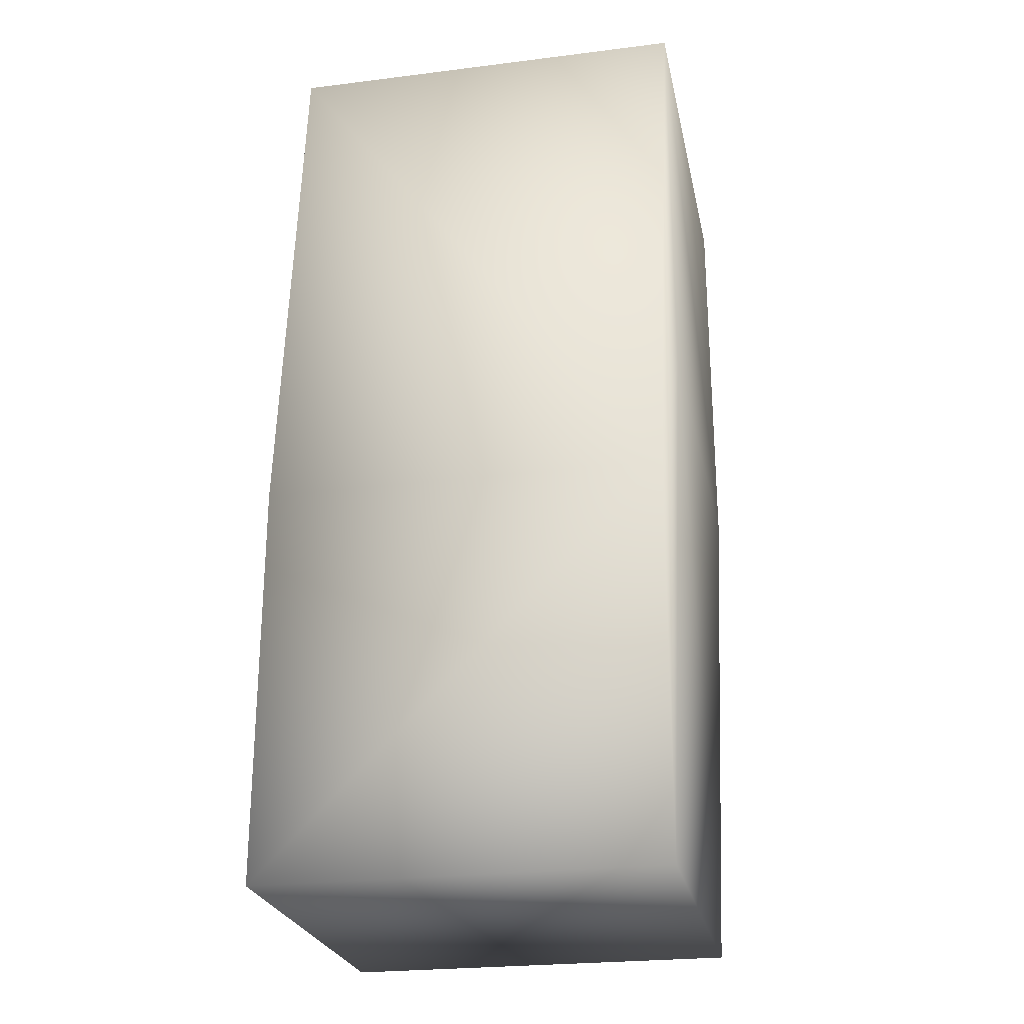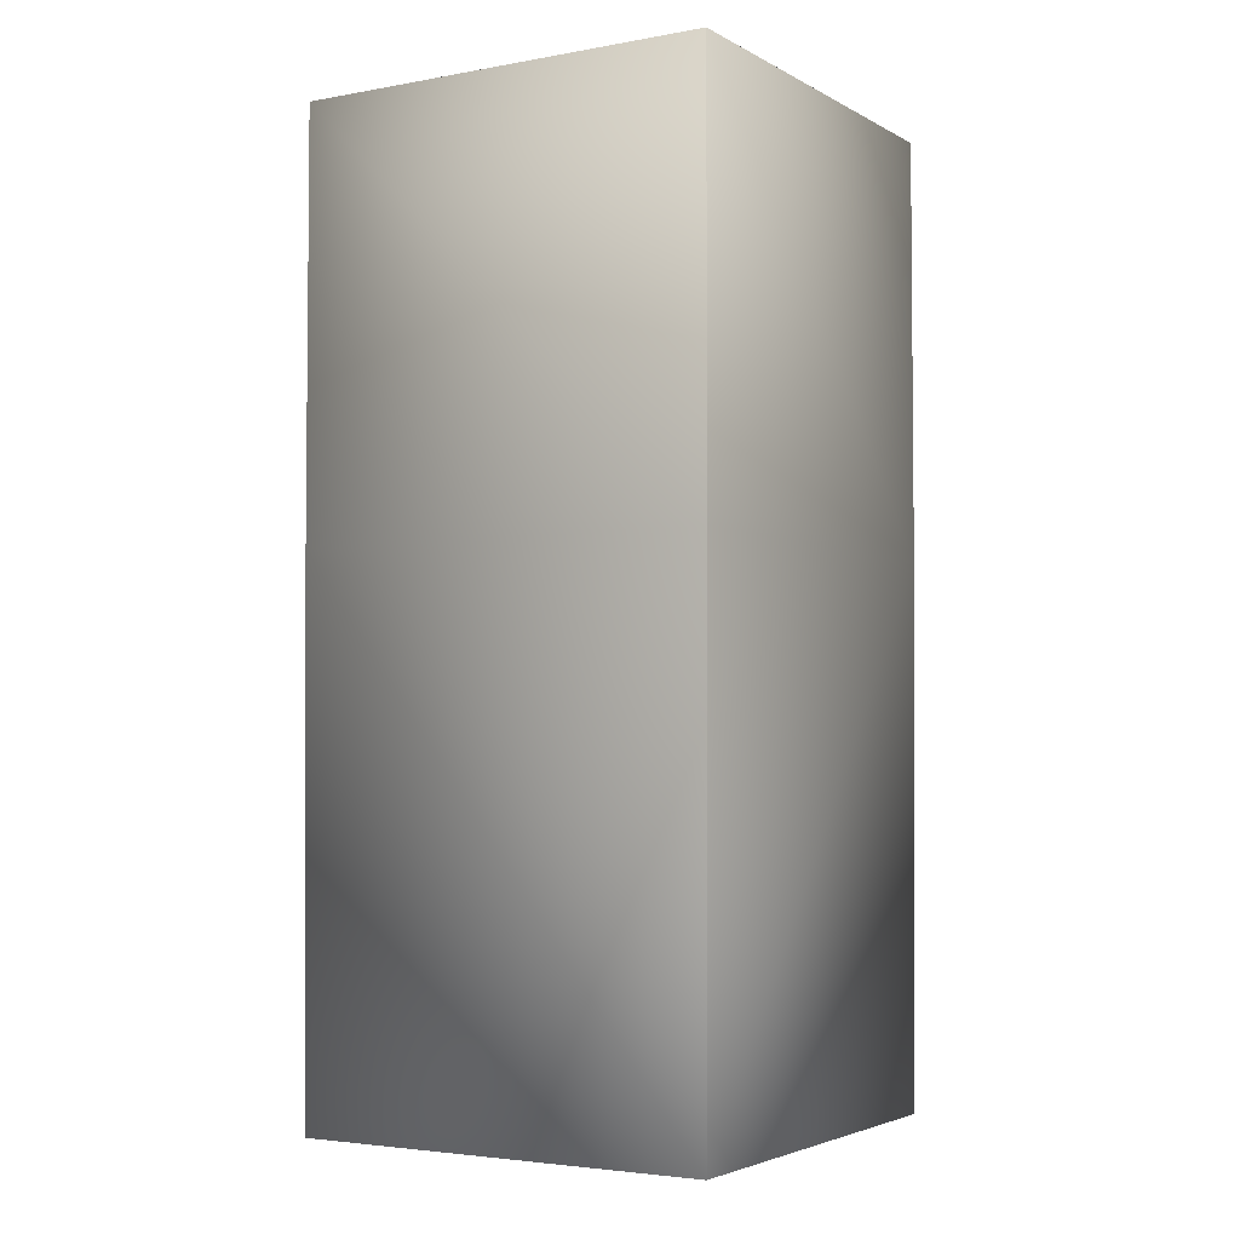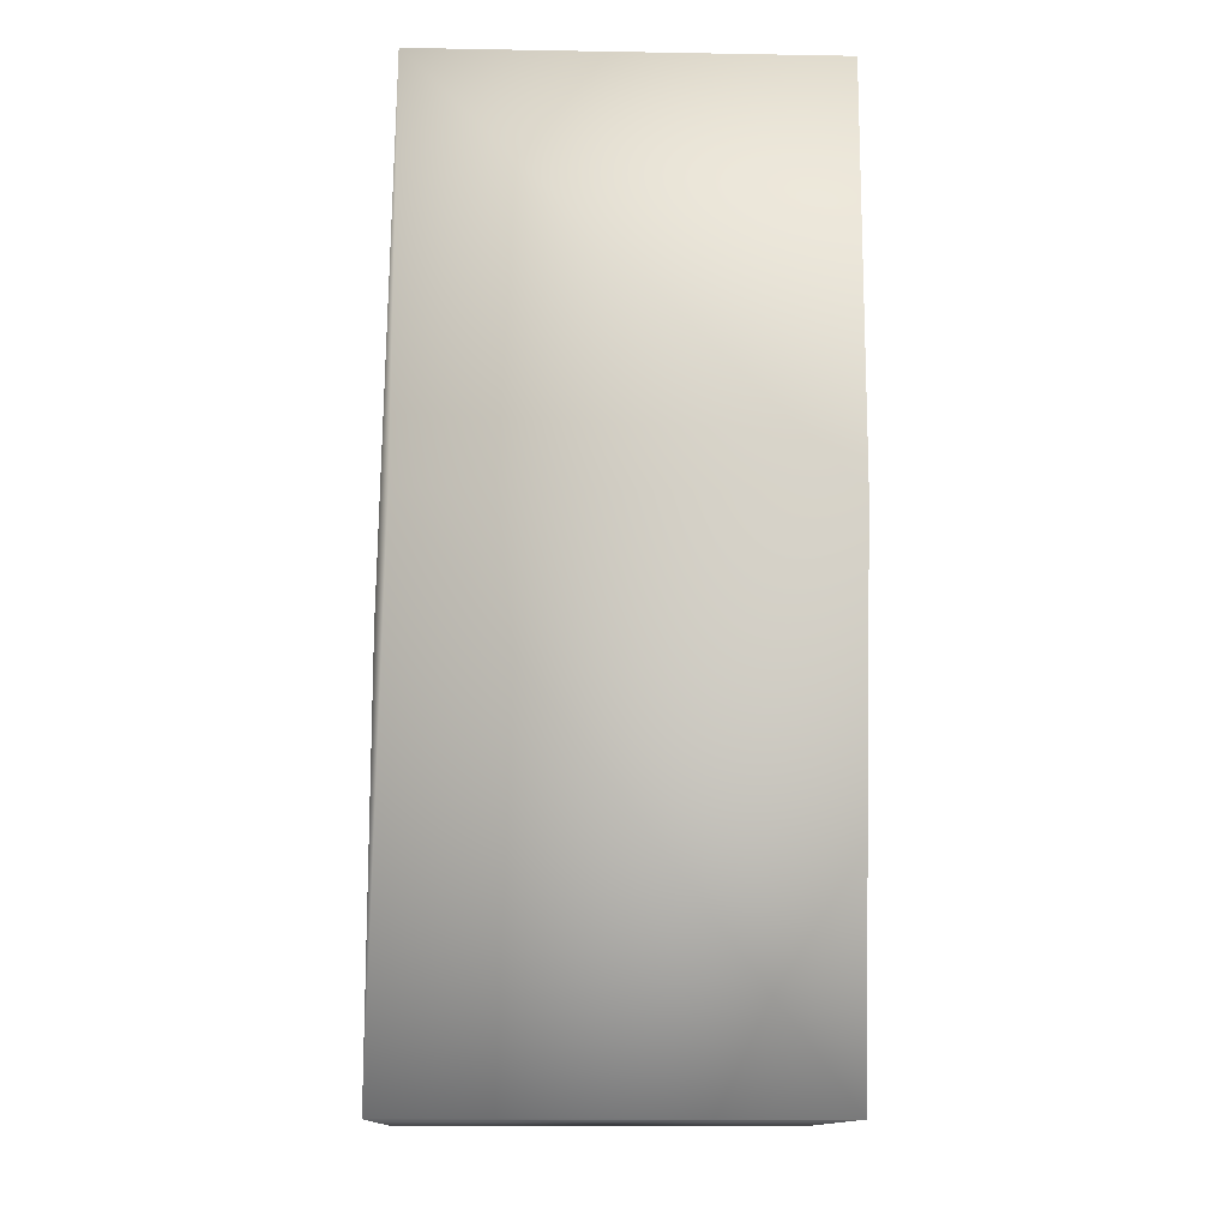
<metadata>
{"format":"obj","ext":"obj","renderer":"f3d","projection":"perspective","resolution":1024,"background":"white","views":[{"elev":-25.0,"azim":-78.6,"up":"+Z"},{"elev":-3.6,"azim":31.0,"up":"+Z"},{"elev":-13.4,"azim":-2.2,"up":"+Z"}]}
</metadata>
<code>
v 0.05 0.05 0.2064
v 0.05 0.05 0.1064
v -0.05 0.05 0.2064
v -0.04746 0.04562 0.3348
v 0.05313 0.04562 0.3348
v 0.05313 0.04562 0.2348
v 0.05 -0.05 0.1064
v -0.05 0.05 0.1064
v -0.05 -0.05 0.1064
v 0.05313 -0.05474 0.2348
v 0.05313 -0.05474 0.2348
v 0.05313 -0.05474 0.2348
v -0.04746 -0.05474 0.2348
v -0.05 -0.05 0.2064
v -0.04746 0.04562 0.3348
v -0.04746 0.04562 0.3348
v -0.04746 -0.05474 0.3348
v 0.05285 0.04544 0.3348
v 0.05285 0.04544 0.3348
v 0.05288 0.04546 0.3348
v 0.05289 0.04547 0.3348
v 0.05291 0.04548 0.3348
v 0.05291 0.04548 0.3348
v 0.05292 0.04549 0.3348
v 0.05293 0.04549 0.3348
v 0.05293 0.0455 0.3348
v 0.05294 0.0455 0.3348
v 0.05294 0.0455 0.3348
v 0.05295 0.04551 0.3348
v 0.05296 0.04551 0.3348
v 0.05296 0.04551 0.3348
v 0.05297 0.04552 0.3348
v 0.05297 0.04552 0.3348
v 0.05298 0.04553 0.3348
v 0.05298 0.04553 0.3348
v 0.05299 0.04553 0.3348
v 0.053 0.04554 0.3348
v 0.053 0.04554 0.3348
v 0.05301 0.04554 0.3348
v 0.05301 0.04555 0.3348
v 0.05302 0.04555 0.3348
v 0.05302 0.04556 0.3348
v 0.05303 0.04556 0.3348
v 0.05303 0.04556 0.3348
v 0.05304 0.04557 0.3348
v 0.05305 0.04557 0.3348
v 0.05305 0.04557 0.3348
v 0.05306 0.04558 0.3348
v 0.05306 0.04558 0.3348
v 0.05307 0.04558 0.3348
v 0.05307 0.04559 0.3348
v 0.05307 0.04559 0.3348
v 0.05308 0.04559 0.3348
v 0.05308 0.0456 0.3348
v 0.05309 0.0456 0.3348
v 0.05309 0.0456 0.3348
v 0.0531 0.0456 0.3348
v 0.0531 0.04561 0.3348
v 0.0531 0.04561 0.3348
v 0.0531 0.04561 0.3348
v 0.05311 0.04561 0.3348
v 0.05311 0.04561 0.3348
v 0.05311 0.04562 0.3348
v 0.05312 0.04562 0.3348
v 0.05312 0.04562 0.3348
v 0.05312 0.04562 0.3348
v 0.05312 0.04562 0.3348
v 0.05312 0.04562 0.3348
v 0.05312 0.04562 0.3348
v 0.05312 0.04562 0.3348
v 0.05313 0.04562 0.3348
v 0.05313 0.04562 0.3348
v 0.05313 0.04562 0.3348
v 0.05313 0.04562 0.3348
v 0.05313 0.04562 0.3348
v -0.04715 0.04552 0.3348
v 0.05285 -0.05457 0.3348
v 0.05285 -0.05456 0.3348
v 0.05286 -0.05456 0.3348
v 0.05286 -0.05455 0.3348
v 0.05287 -0.05455 0.3348
v 0.05287 -0.05455 0.3348
v 0.05288 -0.05455 0.3348
v 0.05288 -0.05455 0.3348
v 0.05289 -0.05454 0.3348
v 0.05289 -0.05454 0.3348
v 0.0529 -0.05454 0.3348
v 0.05291 -0.05454 0.3348
v 0.05291 -0.05454 0.3348
v 0.05292 -0.05454 0.3348
v 0.05292 -0.05454 0.3348
v 0.05293 -0.05454 0.3348
v 0.05293 -0.05454 0.3348
v 0.05294 -0.05454 0.3348
v 0.05294 -0.05454 0.3348
v 0.05295 -0.05455 0.3348
v 0.05296 -0.05455 0.3348
v 0.05296 -0.05455 0.3348
v 0.05297 -0.05455 0.3348
v 0.05297 -0.05456 0.3348
v -0.04713 0.04546 0.3348
v -0.04712 -0.05454 0.3348
v -0.04713 0.04547 0.3348
v -0.04713 0.04547 0.3348
v -0.04712 0.04547 0.3348
v -0.04712 0.04548 0.3348
v -0.04712 0.04548 0.3348
v -0.04712 0.04548 0.3348
v -0.04712 0.04549 0.3348
v -0.04712 0.04549 0.3348
v -0.04712 0.0455 0.3348
v -0.04713 0.0455 0.3348
v -0.04713 0.0455 0.3348
v -0.04713 0.04551 0.3348
v -0.04714 0.04551 0.3348
v -0.04714 0.04551 0.3348
v -0.04715 0.04552 0.3348
v 0.05286 0.04545 0.3348
v 0.05287 0.04546 0.3348
v 0.05288 0.04546 0.3348
v 0.05286 0.04545 0.3348
v 0.05287 0.04545 0.3348
v 0.05289 0.04547 0.3348
v 0.0529 0.04547 0.3348
v 0.05292 0.04548 0.3348
v 0.05313 0.04562 0.3348
v 0.05313 0.04562 0.3348
v 0.05313 0.04562 0.3348
v 0.05313 0.04562 0.3348
v 0.05313 0.04562 0.3348
v -0.04716 0.04553 0.3348
v -0.04716 0.04553 0.3348
v 0.053 -0.05458 0.3348
v 0.053 -0.05458 0.3348
v 0.05301 -0.05459 0.3348
v 0.05301 -0.05459 0.3348
v 0.05302 -0.0546 0.3348
v 0.05302 -0.0546 0.3348
v 0.05303 -0.05461 0.3348
v 0.05303 -0.05461 0.3348
v 0.05304 -0.05462 0.3348
v 0.05305 -0.05463 0.3348
v 0.05305 -0.05463 0.3348
v 0.05306 -0.05464 0.3348
v 0.05306 -0.05465 0.3348
v 0.05307 -0.05465 0.3348
v 0.05307 -0.05466 0.3348
v 0.05307 -0.05466 0.3348
v 0.05308 -0.05467 0.3348
v 0.05308 -0.05468 0.3348
v 0.05309 -0.05468 0.3348
v 0.05309 -0.05469 0.3348
v 0.0531 -0.05469 0.3348
v 0.0531 -0.0547 0.3348
v 0.0531 -0.0547 0.3348
v 0.0531 -0.05471 0.3348
v 0.05311 -0.05471 0.3348
v 0.05311 -0.05471 0.3348
v 0.05311 -0.05472 0.3348
v 0.05312 -0.05472 0.3348
v 0.05312 -0.05472 0.3348
v 0.05312 -0.05473 0.3348
v 0.05312 -0.05473 0.3348
v 0.05312 -0.05473 0.3348
v 0.05312 -0.05473 0.3348
v 0.05312 -0.05474 0.3348
v 0.05313 -0.05474 0.3348
v 0.05313 -0.05474 0.3348
v 0.05313 -0.05474 0.3348
v 0.05313 -0.05474 0.3348
v 0.05313 -0.05474 0.3348
v 0.05313 -0.05474 0.3348
v 0.05313 -0.05474 0.3348
v 0.05313 -0.05474 0.3348
v 0.05313 -0.05474 0.3348
v -0.04717 0.04553 0.3348
v -0.04718 0.04554 0.3348
v -0.04719 0.04554 0.3348
v -0.0472 0.04554 0.3348
v -0.0472 0.04555 0.3348
v -0.04721 0.04555 0.3348
v -0.04722 0.04556 0.3348
v -0.04723 0.04556 0.3348
v -0.04724 0.04556 0.3348
v -0.04725 0.04557 0.3348
v -0.04726 0.04557 0.3348
v -0.04727 0.04557 0.3348
v -0.04728 0.04558 0.3348
v -0.04729 0.04558 0.3348
v -0.0473 0.04558 0.3348
v -0.04731 0.04559 0.3348
v -0.04732 0.04559 0.3348
v -0.04733 0.04559 0.3348
v -0.04734 0.0456 0.3348
v -0.04735 0.0456 0.3348
v -0.04736 0.0456 0.3348
v -0.04737 0.0456 0.3348
v -0.04738 0.04561 0.3348
v -0.04738 0.04561 0.3348
v -0.04739 0.04561 0.3348
v -0.0474 0.04561 0.3348
v -0.04741 0.04561 0.3348
v -0.04741 0.04562 0.3348
v -0.04742 0.04562 0.3348
v -0.04742 0.04562 0.3348
v -0.04743 0.04562 0.3348
v -0.04743 0.04562 0.3348
v -0.04744 0.04562 0.3348
v -0.04744 0.04562 0.3348
v -0.04744 0.04562 0.3348
v -0.04745 0.04562 0.3348
v -0.04745 0.04562 0.3348
v -0.04745 0.04562 0.3348
v -0.04745 0.04562 0.3348
v -0.04745 0.04562 0.3348
v -0.04745 0.04562 0.3348
v -0.04745 0.04562 0.3348
v -0.04745 0.04562 0.3348
v 0.05298 -0.05456 0.3348
v 0.05298 -0.05457 0.3348
v 0.05299 -0.05457 0.3348
v 0.05313 -0.05474 0.3348
v -0.04712 -0.05454 0.3348
v -0.04712 -0.05454 0.3348
v -0.04712 -0.05454 0.3348
v -0.04713 -0.05454 0.3348
v -0.04713 -0.05454 0.3348
v -0.04713 -0.05455 0.3348
v -0.04714 -0.05455 0.3348
v -0.04714 -0.05455 0.3348
v -0.04715 -0.05455 0.3348
v -0.04715 -0.05456 0.3348
v -0.04716 -0.05456 0.3348
v -0.04716 -0.05457 0.3348
v -0.04717 -0.05457 0.3348
v -0.04718 -0.05458 0.3348
v -0.04719 -0.05458 0.3348
v 0.05313 -0.05474 0.3348
v -0.0472 -0.05459 0.3348
v -0.0472 -0.05459 0.3348
v -0.04721 -0.0546 0.3348
v -0.04722 -0.0546 0.3348
v -0.04723 -0.05461 0.3348
v -0.04724 -0.05461 0.3348
v -0.04725 -0.05462 0.3348
v -0.04726 -0.05463 0.3348
v -0.04727 -0.05463 0.3348
v -0.04728 -0.05464 0.3348
v -0.04729 -0.05465 0.3348
v -0.0473 -0.05465 0.3348
v -0.04731 -0.05466 0.3348
v -0.04732 -0.05466 0.3348
v -0.04733 -0.05467 0.3348
v -0.04734 -0.05468 0.3348
v -0.04735 -0.05468 0.3348
v -0.04736 -0.05469 0.3348
v -0.04737 -0.05469 0.3348
v -0.04738 -0.0547 0.3348
v -0.04738 -0.0547 0.3348
v -0.04739 -0.05471 0.3348
v -0.0474 -0.05471 0.3348
v -0.04741 -0.05471 0.3348
v -0.04741 -0.05472 0.3348
v -0.04742 -0.05472 0.3348
v -0.04742 -0.05472 0.3348
v -0.04743 -0.05473 0.3348
v -0.04743 -0.05473 0.3348
v -0.04744 -0.05473 0.3348
v -0.04744 -0.05473 0.3348
v -0.04744 -0.05474 0.3348
v -0.04745 -0.05474 0.3348
v -0.04745 -0.05474 0.3348
v -0.04745 -0.05474 0.3348
v -0.04745 -0.05474 0.3348
v -0.04745 -0.05474 0.3348
v -0.04745 -0.05474 0.3348
v -0.04746 -0.05474 0.3348
v -0.04746 -0.05474 0.3348
v -0.04716 0.04544 0.3348
v -0.04716 0.04544 0.3348
v -0.04712 -0.05454 0.3348
v -0.04715 0.04545 0.3348
v -0.04715 0.04545 0.3348
v -0.04714 0.04545 0.3348
v -0.04714 0.04546 0.3348
v -0.04713 0.04546 0.3348
v -0.04716 -0.05457 0.3348
v -0.04716 -0.05456 0.3348
v -0.04715 -0.05456 0.3348
v -0.04714 -0.05455 0.3348
v -0.04713 -0.05455 0.3348
v -0.04713 -0.05454 0.3348
v -0.04713 -0.05454 0.3348
v -0.04712 -0.05454 0.3348
v -0.04712 -0.05454 0.3348
v -0.04715 -0.05455 0.3348
v -0.04714 -0.05455 0.3348
v -0.04713 -0.05455 0.3348
v -0.04745 -0.05474 0.3348
v -0.04745 -0.05474 0.3348
f 1 2 3
f 1 3 4
f 1 5 6
f 1 6 2
f 1 4 5
f 2 7 8
f 2 8 3
f 2 6 7
f 7 9 8
f 7 6 10
f 7 10 11
f 7 11 12
f 7 12 13
f 7 13 9
f 3 8 14
f 3 14 15
f 3 16 4
f 3 15 16
f 8 9 14
f 14 9 13
f 14 17 15
f 14 13 17
f 18 19 20
f 18 20 21
f 18 21 22
f 18 22 23
f 18 23 24
f 18 24 25
f 18 25 26
f 18 26 27
f 18 27 28
f 18 28 29
f 18 29 30
f 18 30 31
f 18 31 32
f 18 32 33
f 18 33 34
f 18 34 35
f 18 35 36
f 18 36 37
f 18 37 38
f 18 38 39
f 18 39 40
f 18 40 41
f 18 41 42
f 18 42 43
f 18 43 44
f 18 44 45
f 18 45 46
f 18 46 47
f 18 47 48
f 18 48 49
f 18 49 50
f 18 50 51
f 18 51 52
f 18 52 53
f 18 53 54
f 18 54 55
f 18 55 56
f 18 56 57
f 18 57 58
f 18 58 59
f 18 59 60
f 18 60 61
f 18 61 62
f 18 62 63
f 18 63 64
f 18 64 65
f 18 65 66
f 18 66 67
f 18 67 68
f 18 68 69
f 18 69 70
f 18 70 71
f 18 71 72
f 18 72 73
f 18 73 74
f 18 74 75
f 18 75 76
f 18 77 78
f 18 78 79
f 18 79 80
f 18 80 81
f 18 81 82
f 18 82 83
f 18 83 84
f 18 84 85
f 18 85 86
f 18 86 87
f 18 87 88
f 18 88 89
f 18 89 90
f 18 90 91
f 18 91 92
f 18 92 93
f 18 93 94
f 18 94 95
f 18 95 96
f 18 96 97
f 18 97 98
f 18 98 99
f 18 99 100
f 18 100 19
f 18 101 102
f 18 103 101
f 18 104 103
f 18 105 104
f 18 106 105
f 18 107 106
f 18 108 107
f 18 109 108
f 18 110 109
f 18 111 110
f 18 112 111
f 18 113 112
f 18 114 113
f 18 115 114
f 18 116 115
f 18 117 116
f 18 76 117
f 18 102 77
f 19 118 119
f 19 119 120
f 19 120 20
f 19 100 118
f 118 121 122
f 118 122 119
f 118 100 121
f 121 100 122
f 122 100 119
f 119 100 120
f 120 100 20
f 20 123 21
f 20 100 123
f 123 100 21
f 21 124 22
f 21 100 124
f 124 100 22
f 22 100 23
f 23 125 24
f 23 100 125
f 125 100 24
f 24 100 25
f 25 100 26
f 26 100 27
f 27 100 28
f 28 100 29
f 29 100 30
f 30 100 31
f 31 100 32
f 32 100 33
f 33 100 34
f 34 100 35
f 35 100 36
f 36 100 37
f 37 100 38
f 38 100 39
f 39 100 40
f 40 100 41
f 41 100 42
f 42 100 43
f 43 100 44
f 44 100 45
f 45 100 46
f 46 100 47
f 47 100 48
f 48 100 49
f 49 100 50
f 50 100 51
f 51 100 52
f 52 100 53
f 53 126 54
f 53 100 126
f 54 126 55
f 55 57 56
f 55 126 57
f 57 126 58
f 58 126 59
f 59 126 60
f 60 126 61
f 61 126 62
f 62 126 63
f 63 126 64
f 64 126 65
f 65 126 66
f 66 126 67
f 67 126 68
f 68 126 69
f 69 126 70
f 70 126 71
f 71 126 72
f 72 126 73
f 73 126 127
f 73 127 74
f 74 128 75
f 74 127 128
f 128 127 75
f 75 129 76
f 75 127 129
f 129 130 76
f 129 127 130
f 130 5 131
f 130 126 5
f 130 127 126
f 130 132 76
f 130 131 132
f 5 126 133
f 5 133 134
f 5 134 135
f 5 135 136
f 5 136 137
f 5 137 138
f 5 138 139
f 5 139 140
f 5 140 141
f 5 141 142
f 5 142 143
f 5 143 144
f 5 144 145
f 5 145 146
f 5 146 147
f 5 147 148
f 5 148 149
f 5 149 150
f 5 150 151
f 5 151 152
f 5 152 153
f 5 153 154
f 5 154 155
f 5 155 156
f 5 156 157
f 5 157 158
f 5 158 159
f 5 159 160
f 5 160 161
f 5 161 162
f 5 162 163
f 5 163 164
f 5 164 165
f 5 165 166
f 5 166 167
f 5 167 168
f 5 168 169
f 5 169 170
f 5 170 171
f 5 171 172
f 5 172 173
f 5 173 174
f 5 174 175
f 5 175 6
f 5 176 131
f 5 177 176
f 5 178 177
f 5 179 178
f 5 180 179
f 5 181 180
f 5 182 181
f 5 183 182
f 5 184 183
f 5 185 184
f 5 186 185
f 5 187 186
f 5 188 187
f 5 189 188
f 5 190 189
f 5 191 190
f 5 192 191
f 5 193 192
f 5 194 193
f 5 195 194
f 5 196 195
f 5 197 196
f 5 198 197
f 5 199 198
f 5 200 199
f 5 201 200
f 5 202 201
f 5 203 202
f 5 204 203
f 5 205 204
f 5 206 205
f 5 207 206
f 5 208 207
f 5 209 208
f 5 210 209
f 5 211 210
f 5 212 211
f 5 213 212
f 5 214 213
f 5 215 214
f 5 216 215
f 5 217 216
f 5 218 217
f 5 4 218
f 126 100 219
f 126 219 220
f 126 220 221
f 126 221 133
f 6 175 10
f 77 221 78
f 77 133 221
f 77 134 133
f 77 135 134
f 77 136 135
f 77 137 136
f 77 138 137
f 77 139 138
f 77 140 139
f 77 141 140
f 77 142 141
f 77 143 142
f 77 144 143
f 77 145 144
f 77 146 145
f 77 147 146
f 77 148 147
f 77 149 148
f 77 150 149
f 77 151 150
f 77 152 151
f 77 153 152
f 77 154 153
f 77 155 154
f 77 156 155
f 77 157 156
f 77 158 157
f 77 159 158
f 77 222 159
f 77 102 223
f 77 223 224
f 77 224 225
f 77 225 226
f 77 226 227
f 77 227 228
f 77 228 229
f 77 229 230
f 77 230 231
f 77 231 232
f 77 232 233
f 77 233 234
f 77 234 235
f 77 235 236
f 77 236 237
f 77 237 222
f 78 220 79
f 78 221 220
f 79 219 80
f 79 220 219
f 80 99 81
f 80 100 99
f 80 219 100
f 81 98 82
f 81 99 98
f 82 97 83
f 82 98 97
f 83 96 84
f 83 97 96
f 84 95 85
f 84 96 95
f 85 94 86
f 85 95 94
f 86 93 87
f 86 94 93
f 87 92 88
f 87 93 92
f 88 91 89
f 88 92 91
f 89 91 90
f 159 222 160
f 160 222 161
f 161 222 162
f 162 222 163
f 163 222 164
f 164 222 165
f 165 222 166
f 166 222 167
f 167 222 168
f 168 222 169
f 169 222 170
f 170 222 171
f 171 222 172
f 172 222 173
f 173 222 174
f 174 222 175
f 175 238 10
f 175 222 238
f 238 222 11
f 238 11 10
f 222 12 11
f 222 237 239
f 222 239 240
f 222 240 241
f 222 241 242
f 222 242 243
f 222 243 244
f 222 244 245
f 222 245 246
f 222 246 247
f 222 247 248
f 222 248 249
f 222 249 250
f 222 250 251
f 222 251 252
f 222 252 253
f 222 253 254
f 222 254 255
f 222 255 256
f 222 256 257
f 222 257 258
f 222 258 259
f 222 259 260
f 222 260 261
f 222 261 262
f 222 262 263
f 222 263 264
f 222 264 265
f 222 265 266
f 222 266 267
f 222 267 268
f 222 268 269
f 222 269 270
f 222 270 271
f 222 271 272
f 222 272 273
f 222 273 274
f 222 274 275
f 222 275 276
f 222 276 277
f 222 277 278
f 222 278 17
f 222 17 12
f 12 17 13
f 279 280 131
f 279 131 176
f 279 176 177
f 279 177 178
f 279 178 179
f 279 179 180
f 279 180 181
f 279 181 182
f 279 182 183
f 279 183 184
f 279 184 185
f 279 185 186
f 279 186 187
f 279 187 188
f 279 188 189
f 279 189 190
f 279 190 191
f 279 191 192
f 279 192 193
f 279 193 194
f 279 194 195
f 279 195 196
f 279 196 197
f 279 197 198
f 279 198 199
f 279 199 200
f 279 200 201
f 279 201 202
f 279 202 203
f 279 203 204
f 279 204 205
f 279 205 206
f 279 206 207
f 279 207 15
f 279 15 17
f 279 281 102
f 279 102 280
f 279 17 281
f 280 282 132
f 280 132 131
f 280 102 282
f 282 283 76
f 282 76 132
f 282 102 283
f 283 284 117
f 283 117 76
f 283 102 284
f 284 285 116
f 284 116 117
f 284 102 285
f 285 286 115
f 285 115 116
f 285 102 286
f 286 101 114
f 286 114 115
f 286 102 101
f 101 103 113
f 101 113 114
f 103 104 112
f 103 112 113
f 104 105 111
f 104 111 112
f 105 106 110
f 105 110 111
f 106 107 109
f 106 109 110
f 107 108 109
f 207 208 15
f 208 209 15
f 209 210 15
f 210 211 15
f 211 212 15
f 212 213 15
f 213 214 15
f 214 215 15
f 215 216 15
f 216 217 15
f 217 218 15
f 218 4 15
f 4 16 15
f 287 288 289
f 287 289 290
f 287 290 291
f 287 291 292
f 287 292 293
f 287 293 294
f 287 294 295
f 287 295 17
f 287 233 288
f 287 234 233
f 287 235 234
f 287 236 235
f 287 237 236
f 287 239 237
f 287 240 239
f 287 241 240
f 287 242 241
f 287 243 242
f 287 244 243
f 287 245 244
f 287 246 245
f 287 247 246
f 287 248 247
f 287 249 248
f 287 250 249
f 287 251 250
f 287 252 251
f 287 253 252
f 287 254 253
f 287 255 254
f 287 256 255
f 287 257 256
f 287 258 257
f 287 259 258
f 287 17 259
f 288 232 289
f 288 233 232
f 289 296 297
f 289 297 290
f 289 232 296
f 296 231 297
f 296 232 231
f 297 230 290
f 297 231 230
f 290 298 291
f 290 229 298
f 290 230 229
f 298 228 291
f 298 229 228
f 291 227 292
f 291 228 227
f 292 226 293
f 292 227 226
f 293 225 294
f 293 226 225
f 294 224 295
f 294 225 224
f 295 281 17
f 295 223 281
f 295 224 223
f 281 223 102
f 259 17 260
f 260 17 261
f 261 17 262
f 262 17 263
f 263 265 264
f 263 17 265
f 265 17 266
f 266 17 267
f 267 17 268
f 268 17 269
f 269 17 270
f 270 17 271
f 271 17 272
f 272 17 273
f 273 299 274
f 273 17 299
f 274 299 275
f 299 17 275
f 275 17 276
f 276 300 277
f 276 17 300
f 300 17 277
f 277 17 278

</code>
